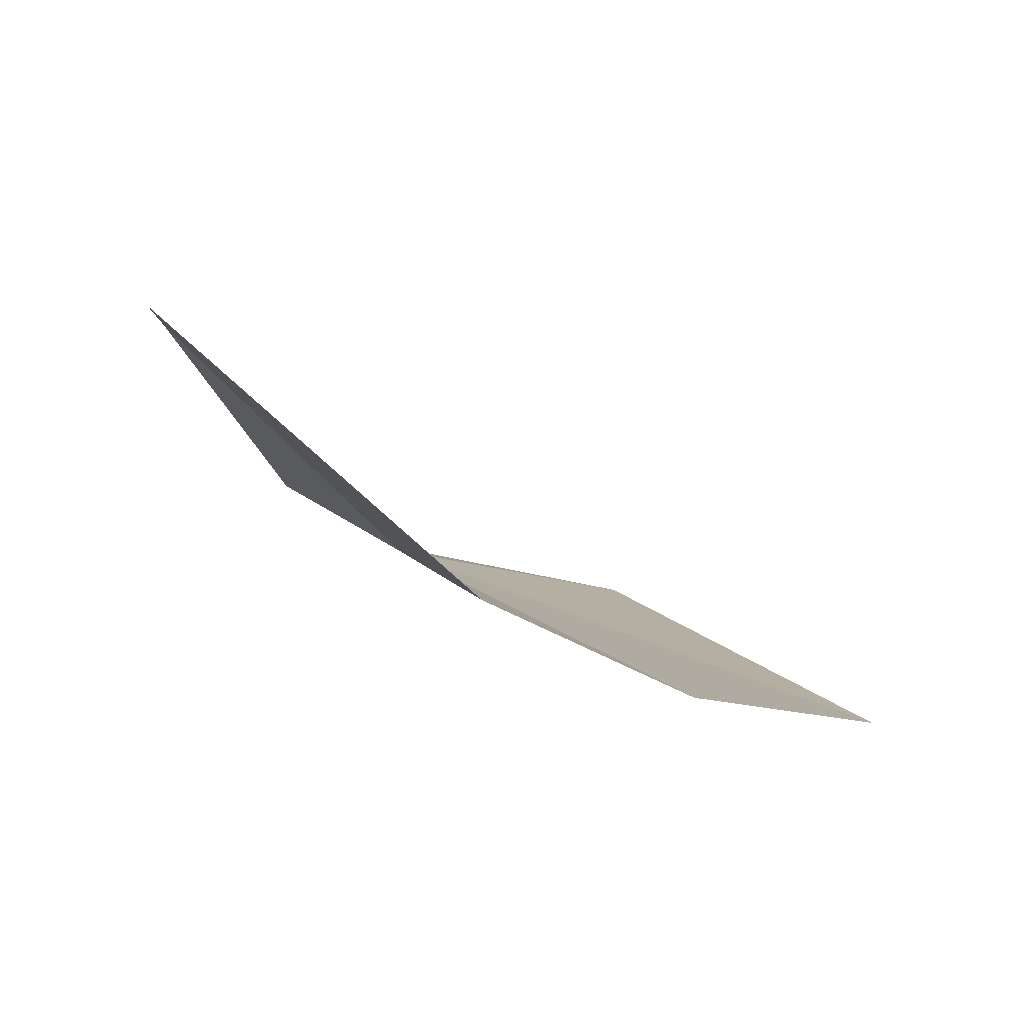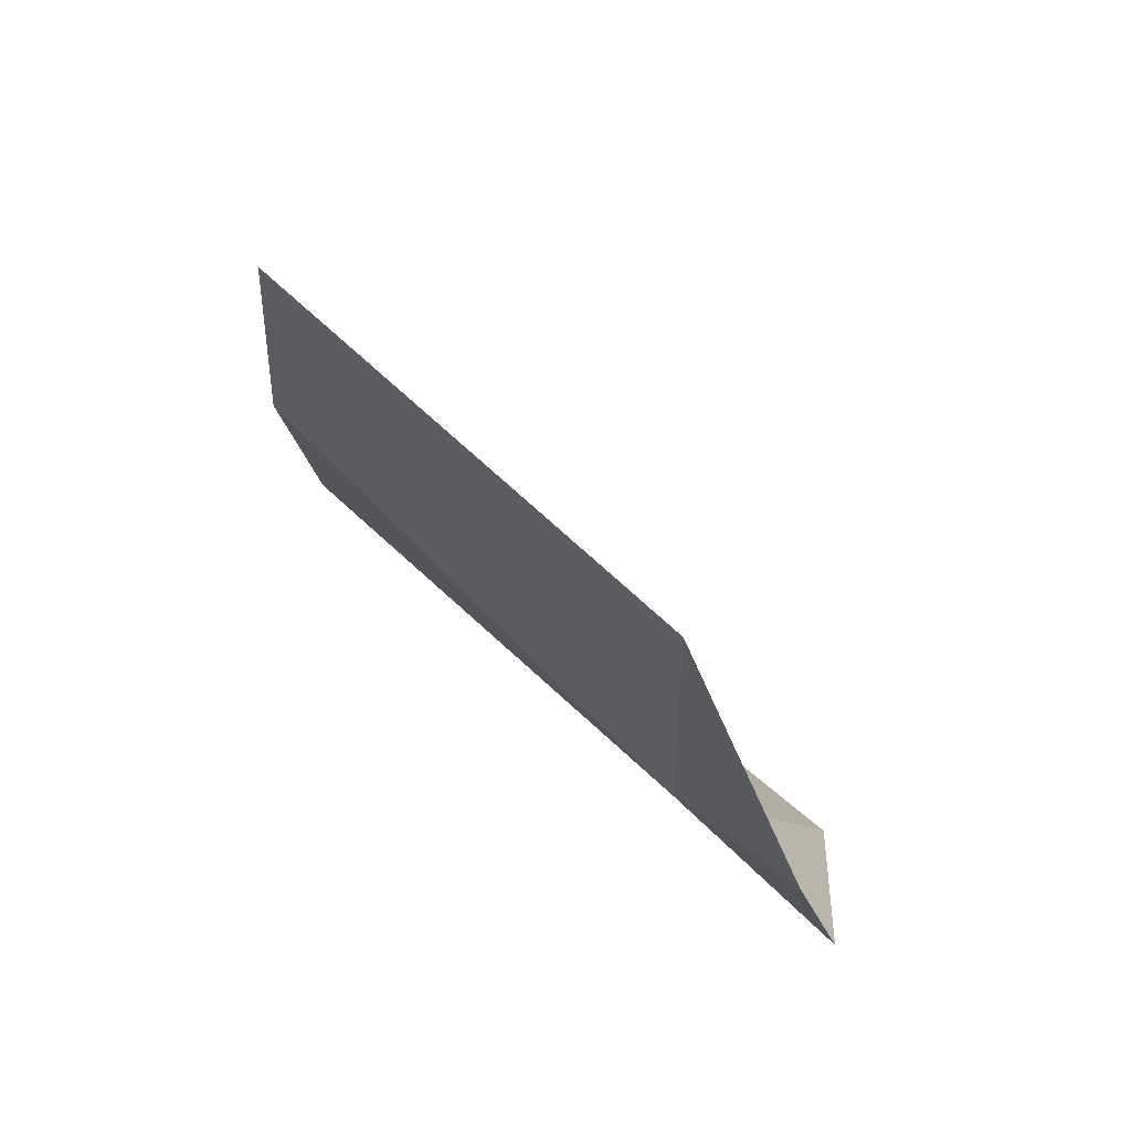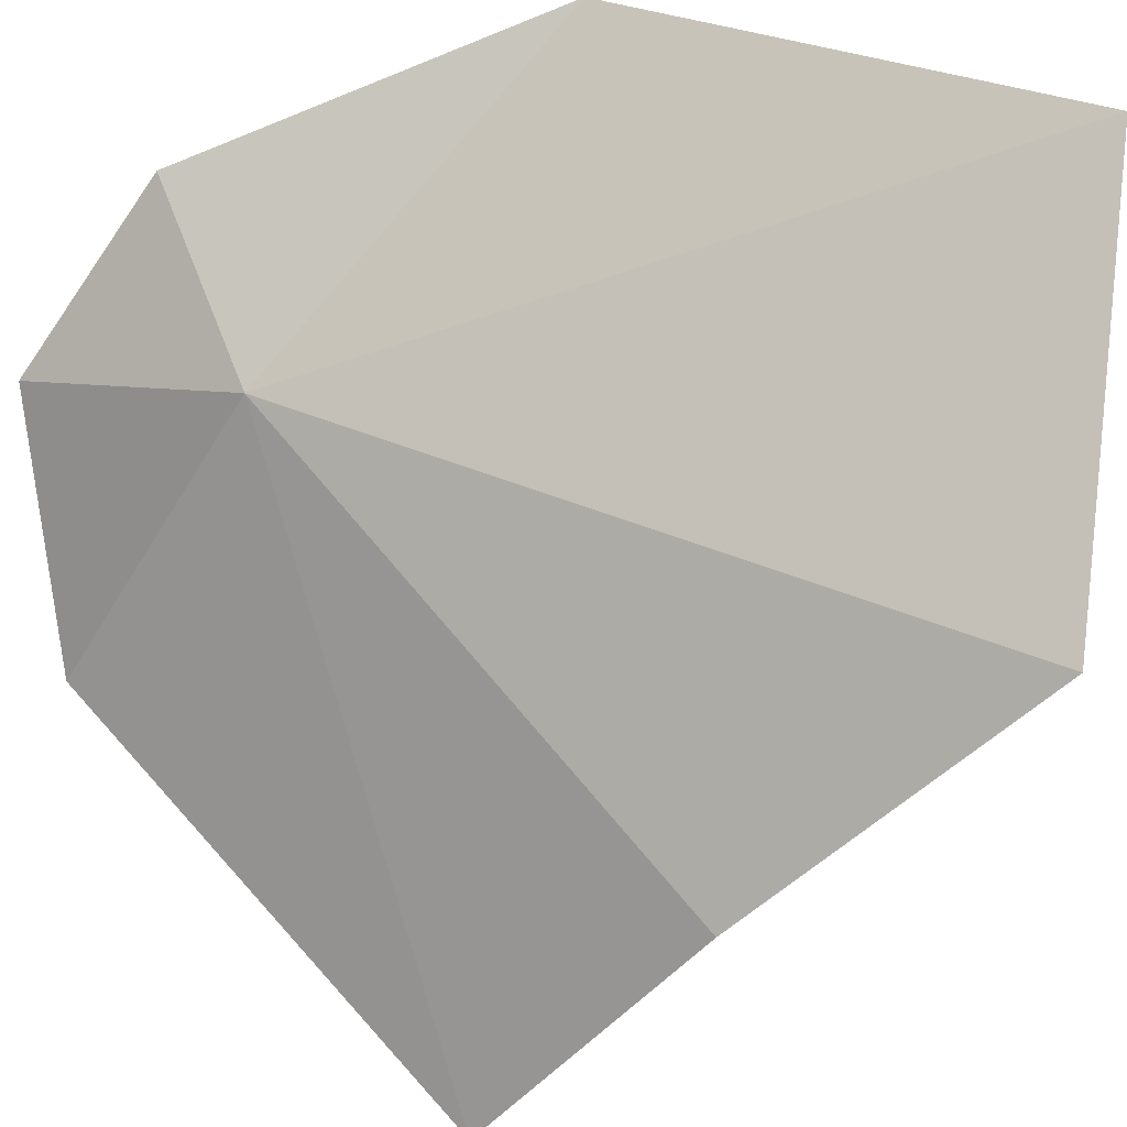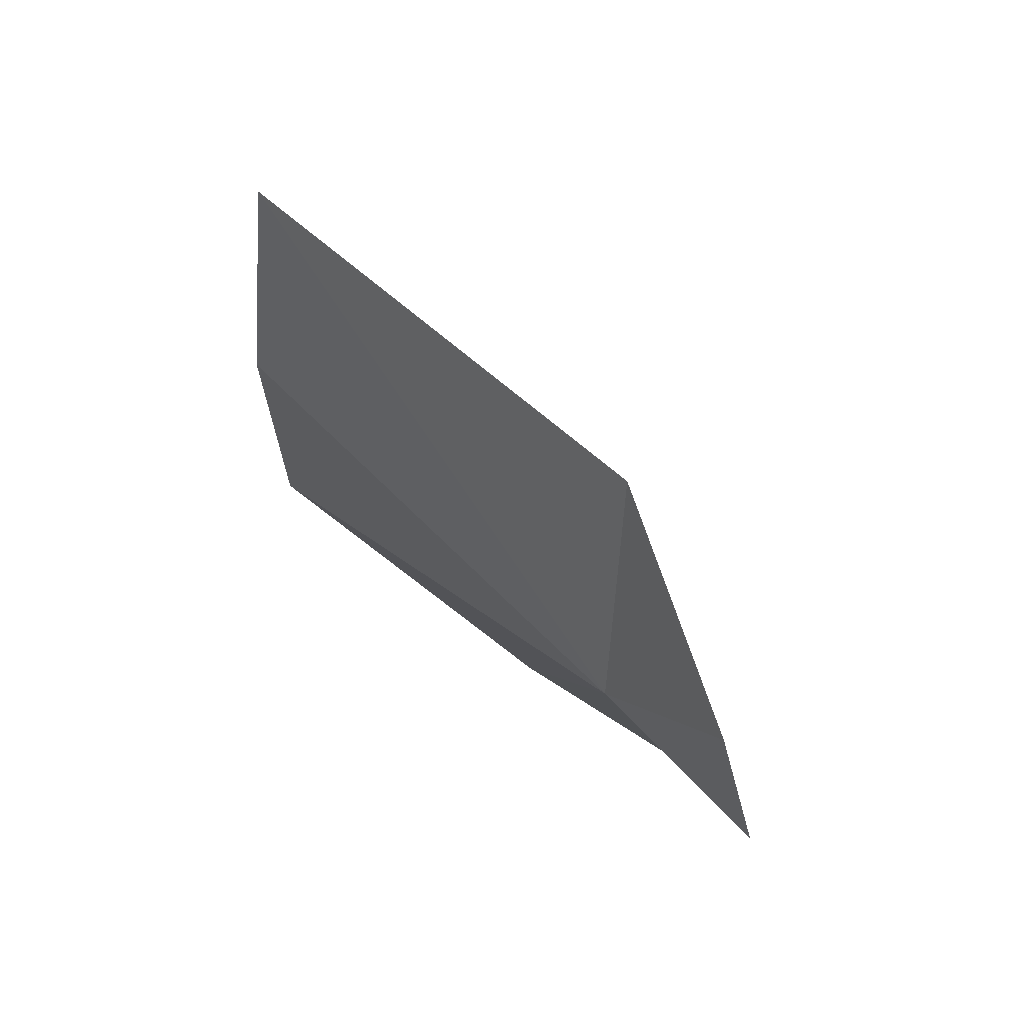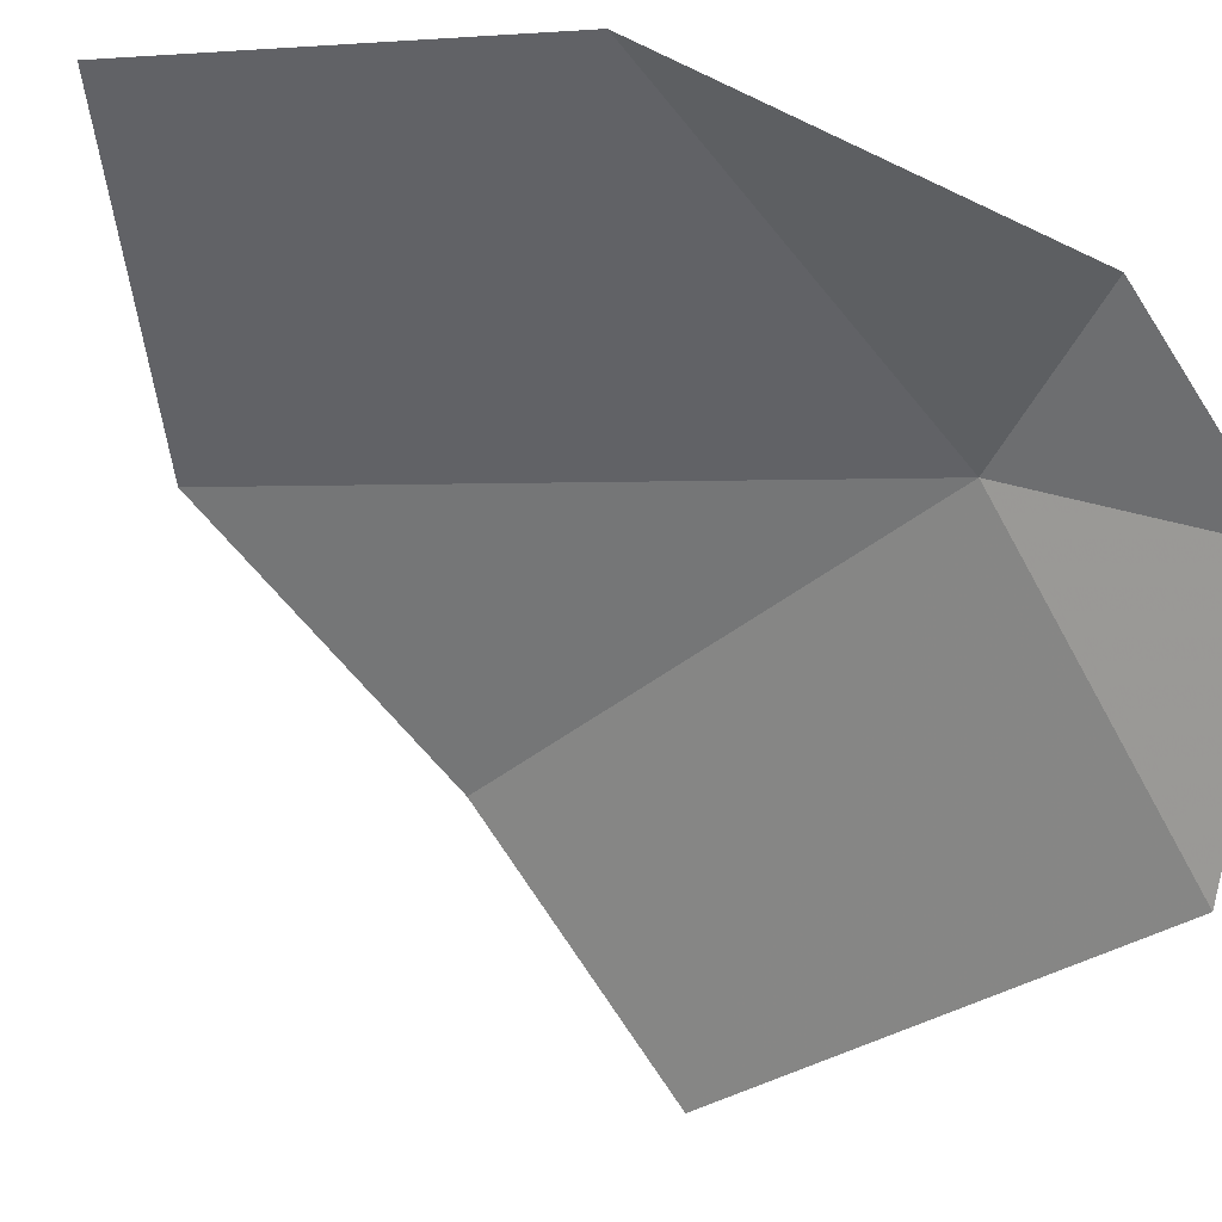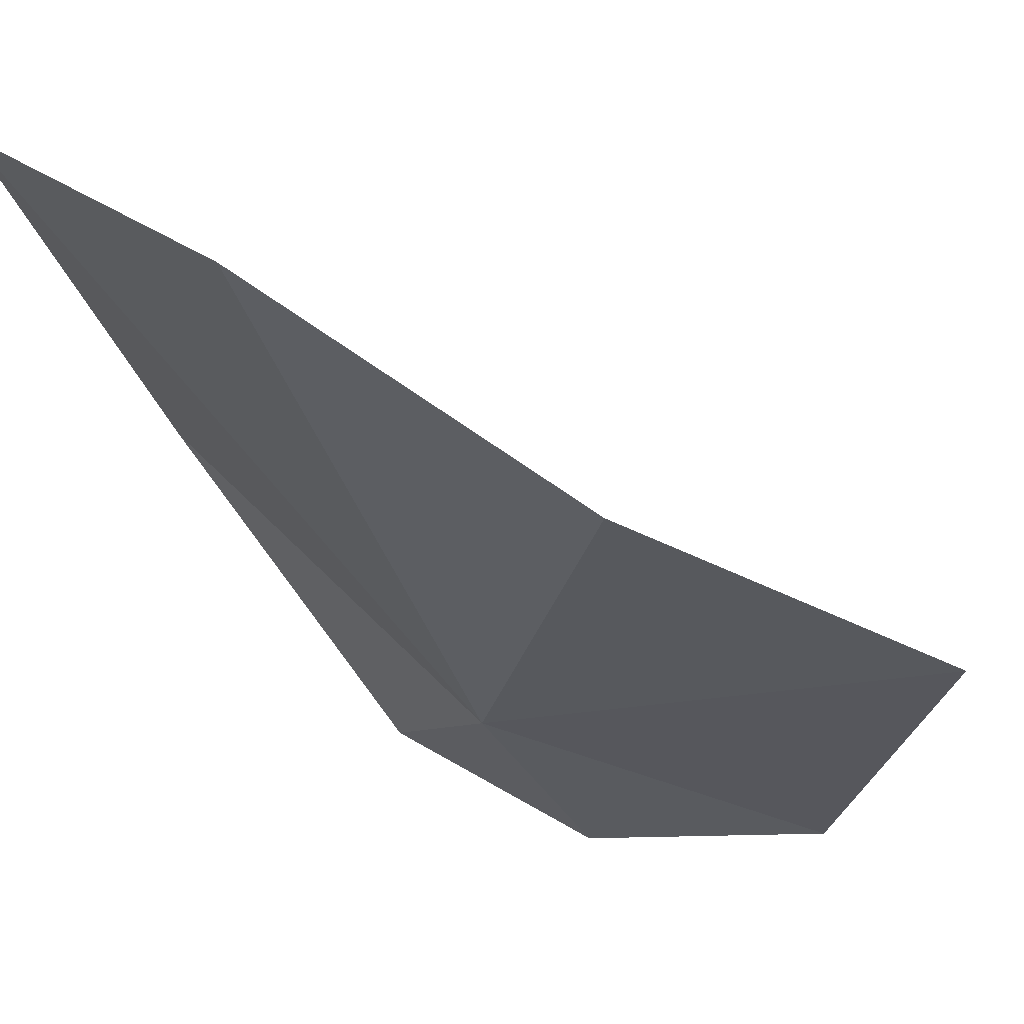
<metadata>
{"format":"obj","ext":"obj","renderer":"f3d","projection":"perspective","resolution":1024,"background":"white","views":[{"elev":61.9,"azim":-15.2,"up":"+Z"},{"elev":-63.9,"azim":85.6,"up":"+Z"},{"elev":-47.9,"azim":-83.4,"up":"+Y"},{"elev":-74.9,"azim":82.7,"up":"+Z"},{"elev":78.3,"azim":99.1,"up":"+Y"},{"elev":-66.1,"azim":18.8,"up":"+Y"}]}
</metadata>
<code>
v -24.83 3.16 9.75
v -25.95 4.768 9.105
v -26.96 5.131 12.74
v -27.04 2.722 16.72
v -22.61 -1.018 13.21
v -20.36 -0.9837 11.06
v -22.08 2.896 7.703
v -24.72 -0.6858 15.96
v -24.42 4.132 7.675
f 1 3 2
f 1 4 3
f 1 6 5
f 1 7 6
f 1 5 8
f 1 9 7
f 1 8 4
f 1 2 9

</code>
